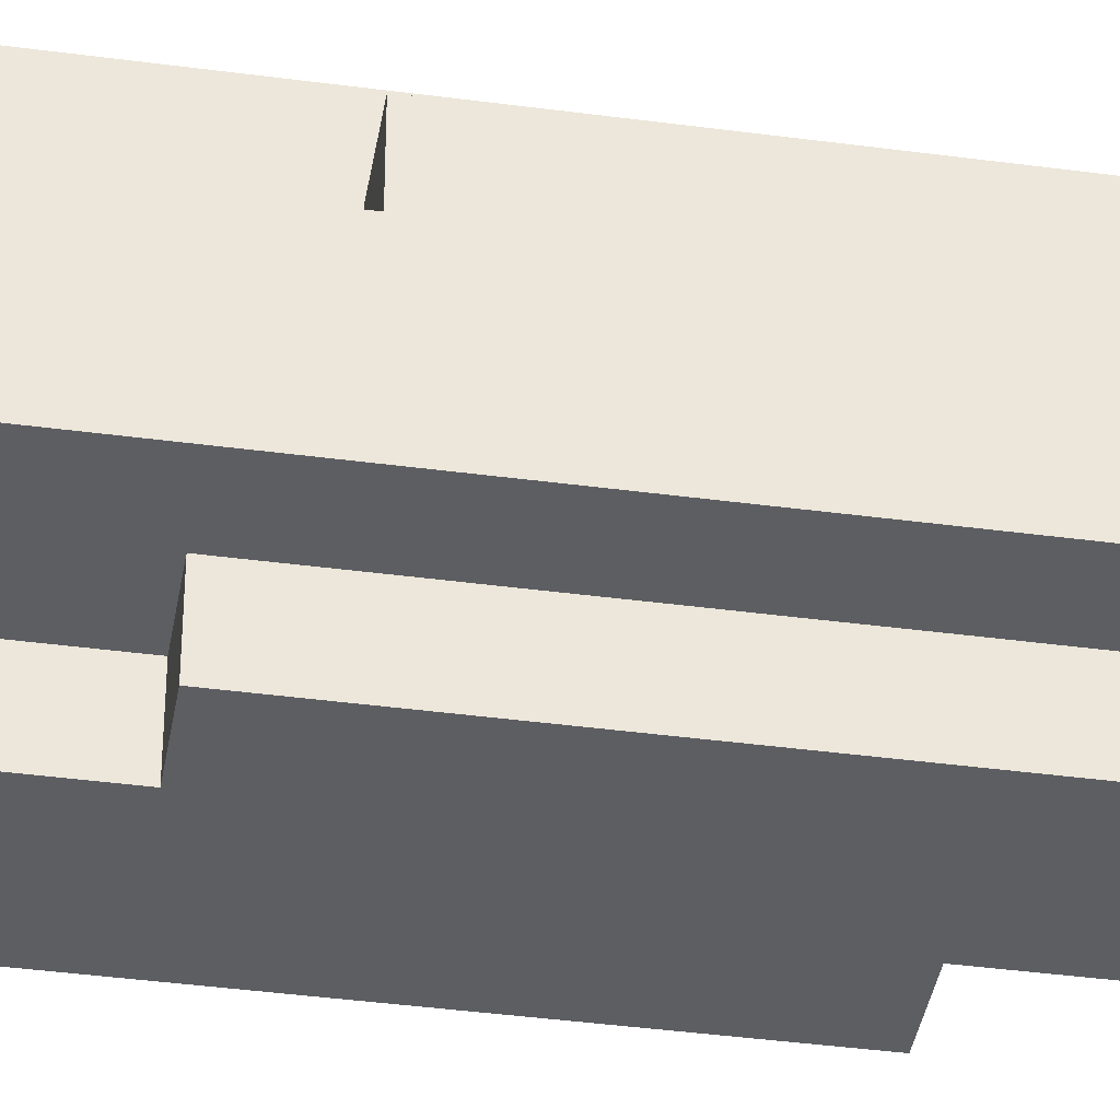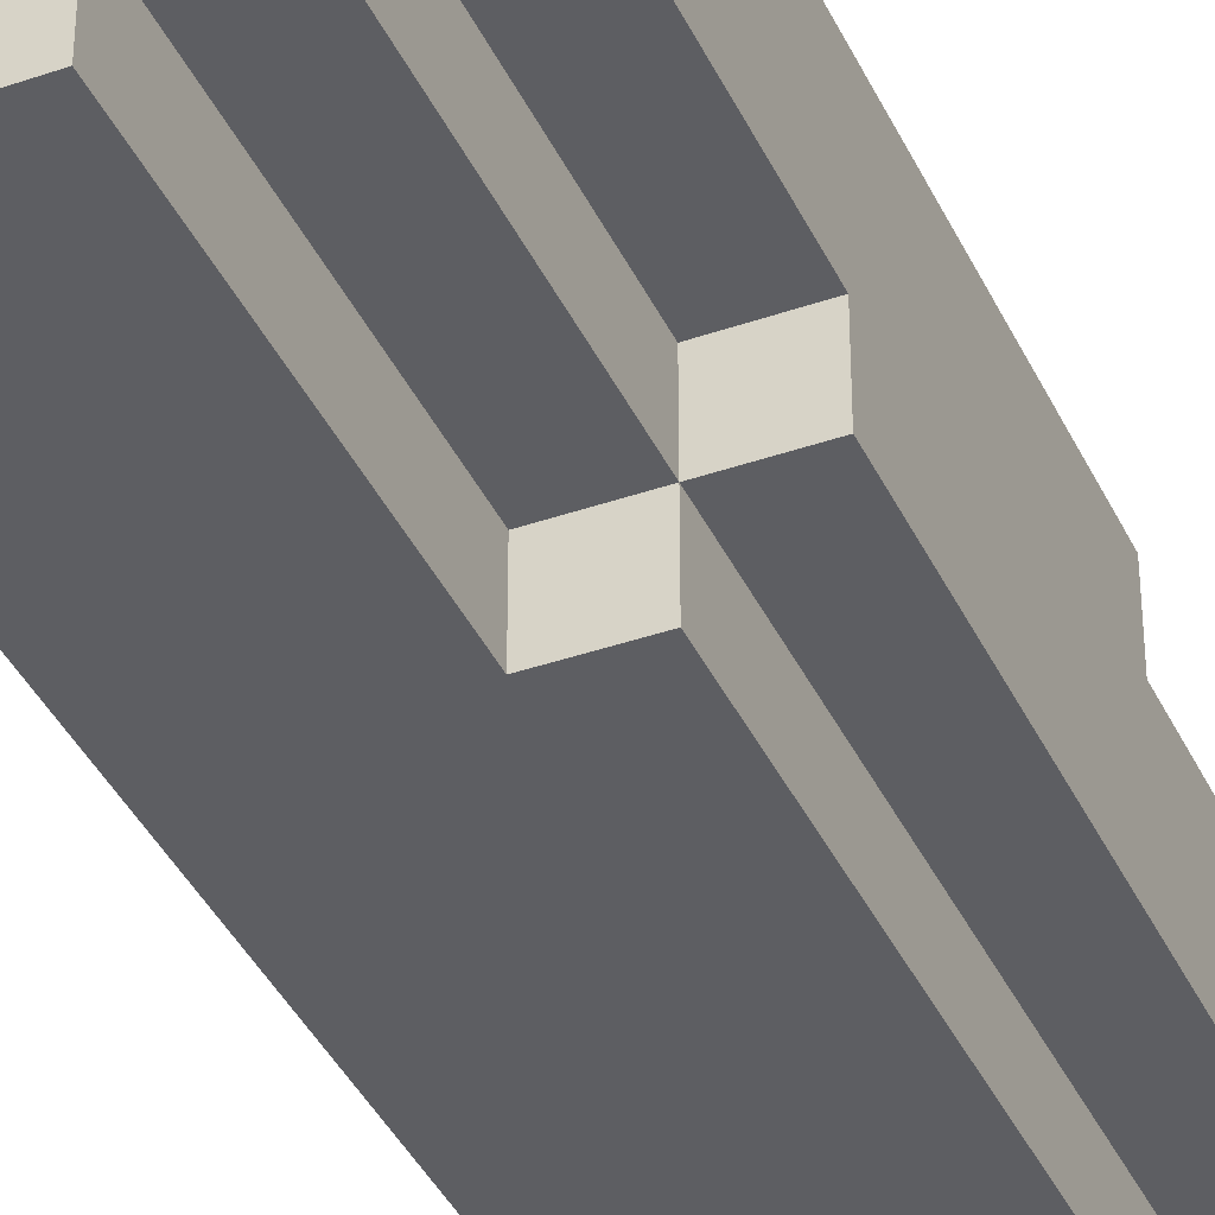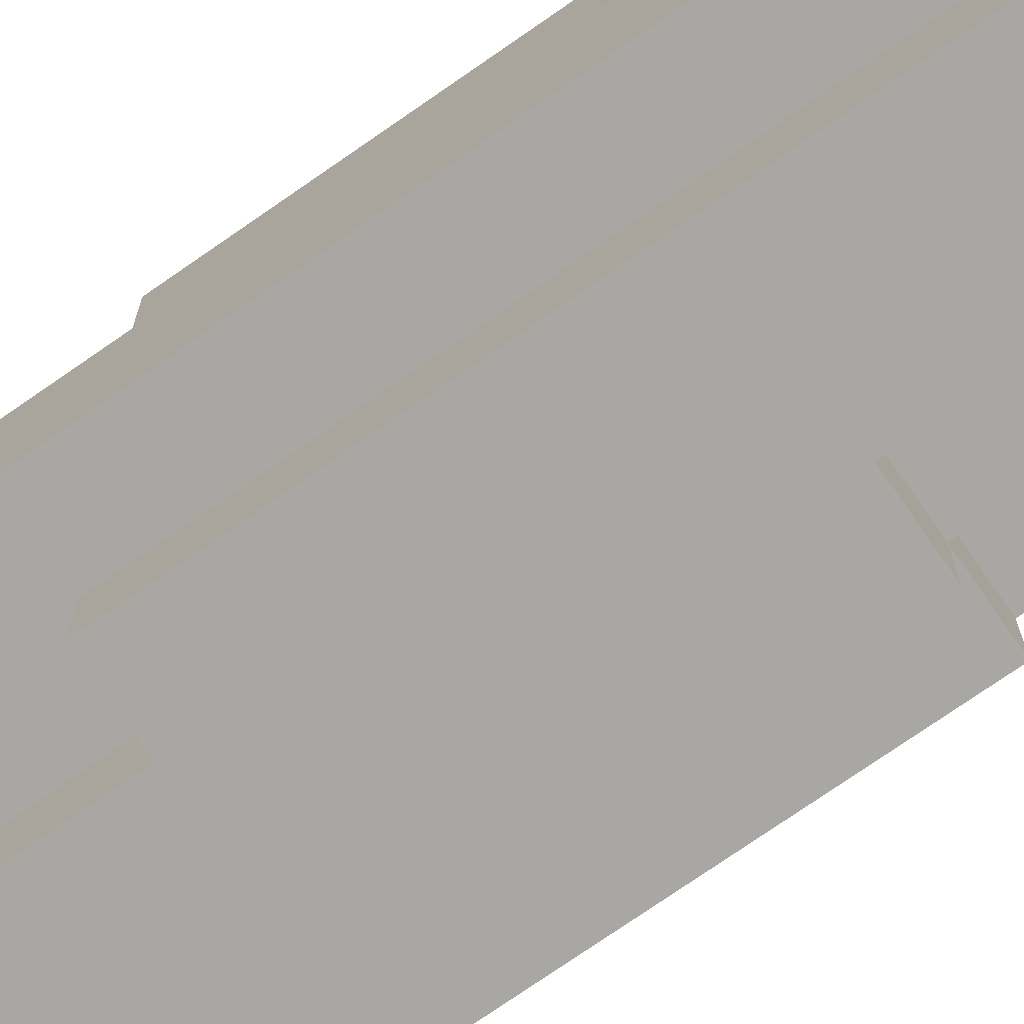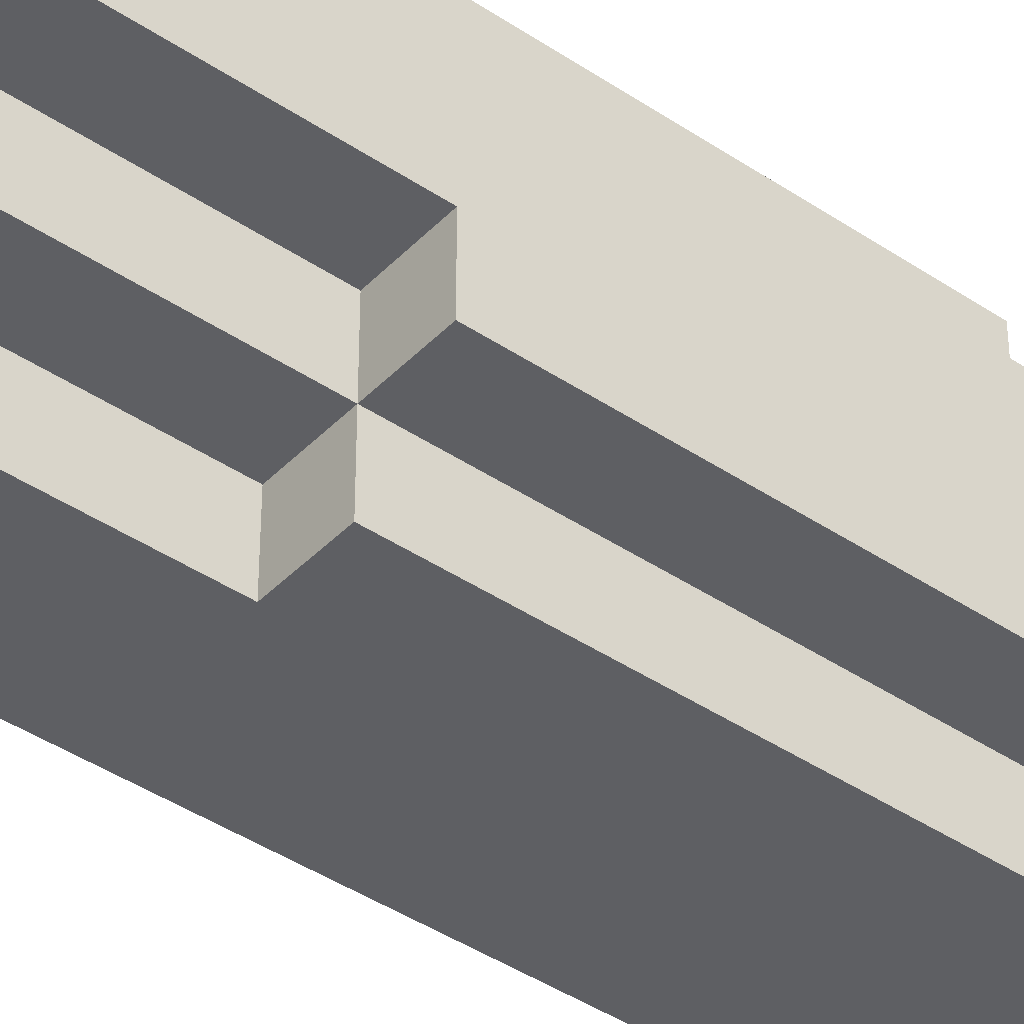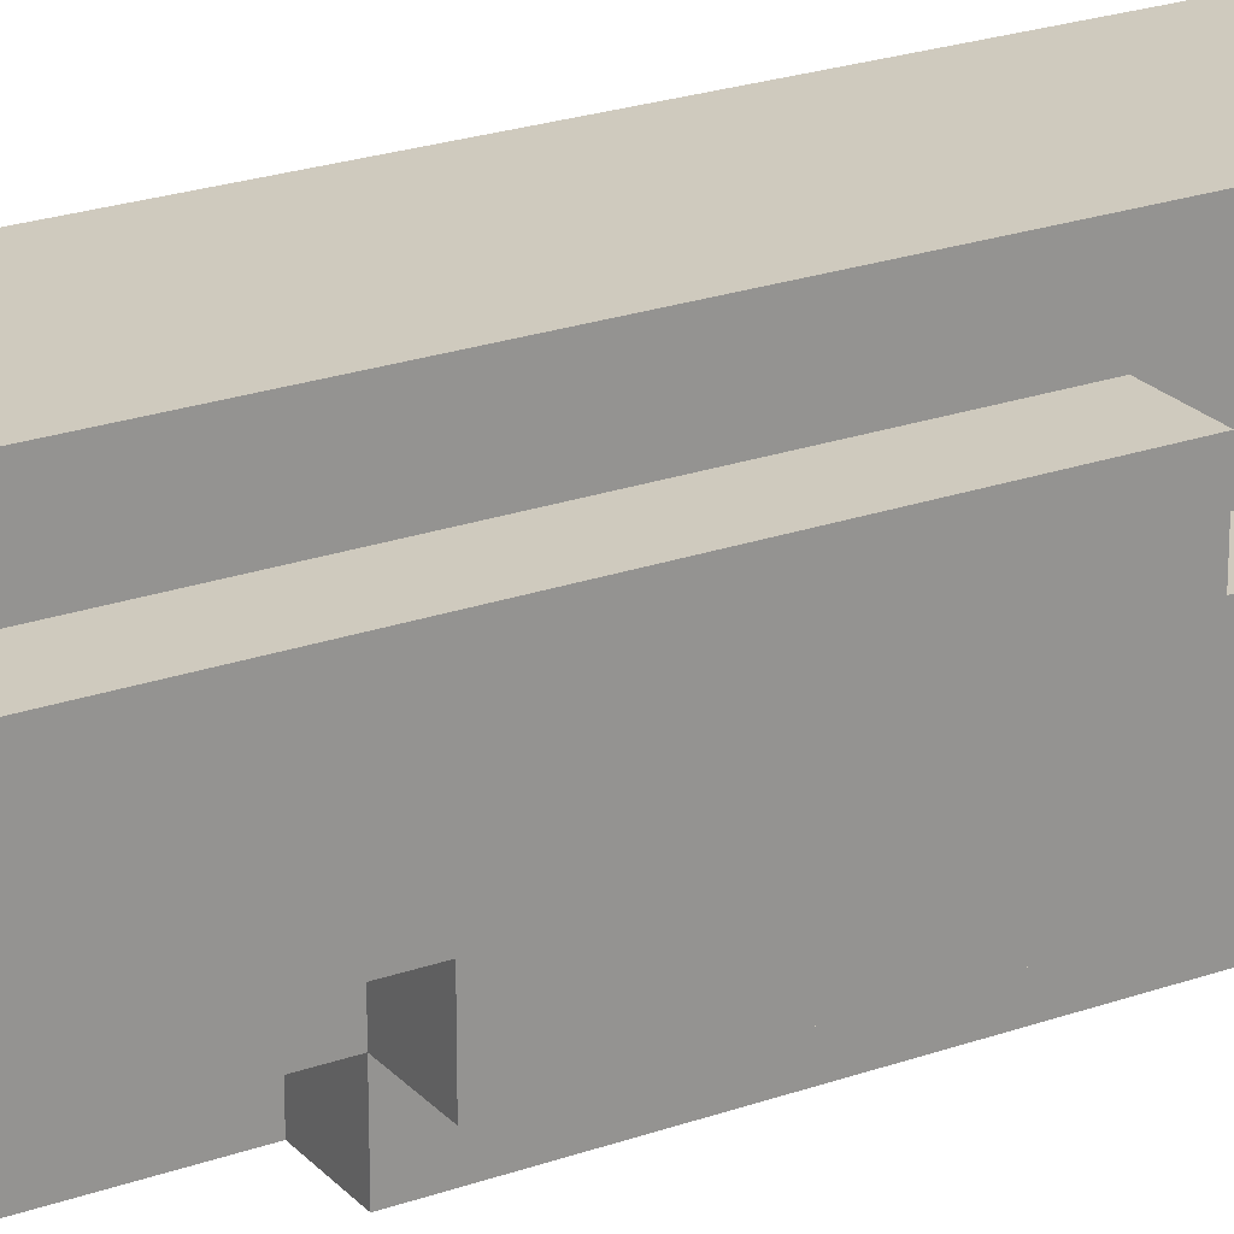
<metadata>
{"format":"obj","ext":"obj","renderer":"f3d","projection":"perspective","resolution":1024,"background":"white","views":[{"elev":-39.4,"azim":-99.5,"up":"+Z"},{"elev":-39.3,"azim":23.4,"up":"+Z"},{"elev":-74.8,"azim":-55.2,"up":"+Z"},{"elev":-41.4,"azim":50.7,"up":"+Z"},{"elev":23.2,"azim":59.0,"up":"+Z"}]}
</metadata>
<code>
o Decoration - Bookshelf - Scroll - Variant3
v -1.5 1.7 -0.4
v -1.5 1.7 -0.3
v -1.5 1.6 -0.3
v -1.5 1.6 -0.2
v -1.5 1 -0.4
v -1.5 1 -0.3
v -1.5 1 -0.2
v -1.5 1 -0.1
v -1.5 0.9 -0.3
v -1.5 0.9 -0.1
v -1.5 0.8 -0.4
v -1.5 0.8 -0.1
v -1.5 0.6 -0.2
v -1.5 0.6 -0.1
v -1.5 0 -0.4
v -1.5 0 -0.2
v -1.4 1.7 -0.5
v -1.4 1.7 -0.4
v -1.4 1.7 -0.1
v -1.4 1.7 0
v -1.4 1.6 -0.2
v -1.4 1.6 -0.1
v -1.4 1.5 -0.5
v -1.4 1.5 -0.4
v -1.4 1.1 -0.5
v -1.4 1.1 -0.4
v -1.4 1.1 -0.1
v -1.4 1.1 0
v -1.4 1 -0.5
v -1.4 1 -0.4
v -1.4 1 -0.2
v -1.4 1 -0.1
v -1.4 0.9 -0.1
v -1.4 0.8 -0.5
v -1.4 0.8 -0.4
v -1.4 0.8 -0.1
v -1.4 0.8 0
v -1.4 0.6 -0.2
v -1.4 0.6 -0.1
v -1.4 0.1 -0.2
v -1.4 0.1 -0.1
v -1.4 0 -0.5
v -1.4 0 -0.4
v -1.4 0 -0.1
v -1.4 0 0
v -1.3 1.7 -0.4
v -1.3 1.7 -0.3
v -1.3 1.6 -0.4
v -1.3 1.6 -0.3
v -1.3 1.5 -0.5
v -1.3 1.5 -0.4
v -1.3 1.1 -0.5
v -1.3 1.1 -0.4
v -1.3 0.1 -0.3
v -1.3 0.1 -0.1
v -1.3 0 -0.3
v -1.3 0 -0.1
v -1.2 1.7 -0.3
v -1.2 1.7 -0.2
v -1.2 1.6 -0.3
v -1.2 1.6 -0.2
v -1.4 1.7 -0.4
v -1.4 1.7 -0.3
v -1.4 1.6 -0.4
v -1.4 1.6 -0.3
v -1.4 0.1 -0.4
v -1.4 0.1 -0.2
v -1.4 0 -0.4
v -1.4 0 -0.2
v -1.3 0.1 -0.5
v -1.3 0.1 -0.4
v -1.3 0.1 -0.1
v -1.3 0.1 0
v -1.3 0 -0.5
v -1.3 0 -0.4
v -1.3 0 -0.1
v -1.3 0 0
v -1.2 1.7 -0.5
v -1.2 1.7 -0.3
v -1.2 1.7 -0.1
v -1.2 1.7 0
v -1.2 1.6 -0.5
v -1.2 1.6 -0.3
v -1.2 1.6 -0.1
v -1.2 1.6 0
v -1.2 0.6 -0.5
v -1.2 0.6 -0.4
v -1.2 0.1 -0.5
v -1.2 0.1 -0.4
v -1.2 0.1 -0.2
v -1.2 0.1 -0.1
v -1.2 0 -0.2
v -1.2 0 -0.1
v -1.1 1.7 -0.3
v -1.1 1.7 -0.2
v -1.1 1.6 -0.5
v -1.1 1.6 -0.4
v -1.1 1.6 -0.3
v -1.1 1.6 -0.2
v -1.1 1.6 -0.1
v -1.1 1.6 0
v -1.1 1.5 -0.2
v -1.1 1.5 -0.1
v -1.1 1.1 -0.2
v -1.1 1.1 -0.1
v -1.1 1.1 0
v -1.1 0.9 -0.5
v -1.1 0.9 -0.4
v -1.1 0.9 -0.1
v -1.1 0.8 -0.5
v -1.1 0.8 -0.4
v -1.1 0.8 -0.1
v -1.1 0.8 0
v -1.1 0.7 -0.4
v -1.1 0.6 -0.5
v -1.1 0.6 -0.4
v -1.1 0.6 -0.3
v -1.1 0.1 -0.4
v -1.1 0.1 -0.3
v -1.1 0.1 -0.2
v -1.1 0.1 -0.1
v -1.1 0.1 0
v -1.1 0 -0.3
v -1.1 0 -0.2
v -1 1.6 -0.4
v -1 1.6 -0.1
v -1 1.5 -0.2
v -1 1.5 -0.1
v -1 1.1 -0.2
v -1 1.1 -0.1
v -1 0.9 -0.4
v -1 0.9 -0.1
v -1 0.8 -0.3
v -1 0.8 -0.1
v -1 0.7 -0.4
v -1 0.7 -0.3
v -1 0.6 -0.4
v -1 0.6 -0.3
v -1 0.1 -0.3
v -1 0.1 -0.1
v -1.4 1.7 -0.5
v -1.4 1.5 -0.5
v -1.4 1.1 -0.5
v -1.4 1 -0.5
v -1.4 0.8 -0.5
v -1.4 0 -0.5
v -1.3 1.5 -0.5
v -1.3 1.1 -0.5
v -1.3 1 -0.5
v -1.3 0.9 -0.5
v -1.3 0.1 -0.5
v -1.3 0 -0.5
v -1.2 1.7 -0.5
v -1.2 1.6 -0.5
v -1.2 0.6 -0.5
v -1.2 0.1 -0.5
v -1.1 1.6 -0.5
v -1.1 0.9 -0.5
v -1.1 0.8 -0.5
v -1.1 0.6 -0.5
v -1.5 1.7 -0.4
v -1.5 1 -0.4
v -1.5 0.8 -0.4
v -1.5 0 -0.4
v -1.4 1.7 -0.4
v -1.4 1.5 -0.4
v -1.4 1.1 -0.4
v -1.4 1 -0.4
v -1.4 0.8 -0.4
v -1.4 0 -0.4
v -1.3 1.5 -0.4
v -1.3 1.1 -0.4
v -1.2 0.6 -0.4
v -1.2 0.1 -0.4
v -1.1 1.6 -0.4
v -1.1 0.9 -0.4
v -1.1 0.8 -0.4
v -1.1 0.7 -0.4
v -1.1 0.6 -0.4
v -1.1 0.1 -0.4
v -1 1.6 -0.4
v -1 0.9 -0.4
v -1 0.7 -0.4
v -1 0.6 -0.4
v -1.3 0.1 -0.3
v -1.3 0 -0.3
v -1.2 1.7 -0.3
v -1.2 1.6 -0.3
v -1.1 1.7 -0.3
v -1.1 1.6 -0.3
v -1.1 0.6 -0.3
v -1.1 0.1 -0.3
v -1.1 0 -0.3
v -1 0.6 -0.3
v -1 0.1 -0.3
v -1.4 1.7 -0.1
v -1.4 1.6 -0.1
v -1.4 0.1 -0.1
v -1.4 0 -0.1
v -1.3 0.1 -0.1
v -1.3 0 -0.1
v -1.2 1.7 -0.1
v -1.2 1.6 -0.1
v -1.4 1.7 -0.4
v -1.4 1.6 -0.4
v -1.4 0.1 -0.4
v -1.4 0 -0.4
v -1.3 1.7 -0.4
v -1.3 1.6 -0.4
v -1.3 0.1 -0.4
v -1.3 0 -0.4
v -1.5 1.7 -0.3
v -1.5 1.6 -0.3
v -1.4 1.7 -0.3
v -1.4 1.6 -0.3
v -1.3 1.7 -0.3
v -1.3 1.6 -0.3
v -1.2 1.7 -0.3
v -1.2 1.6 -0.3
v -1.5 1.6 -0.2
v -1.5 1 -0.2
v -1.5 0.6 -0.2
v -1.5 0 -0.2
v -1.4 1.6 -0.2
v -1.4 1 -0.2
v -1.4 0.6 -0.2
v -1.4 0.1 -0.2
v -1.4 0 -0.2
v -1.2 1.7 -0.2
v -1.2 1.6 -0.2
v -1.2 0.1 -0.2
v -1.2 0 -0.2
v -1.1 1.7 -0.2
v -1.1 1.6 -0.2
v -1.1 1.5 -0.2
v -1.1 1.1 -0.2
v -1.1 0.1 -0.2
v -1.1 0 -0.2
v -1 1.5 -0.2
v -1 1.1 -0.2
v -1.5 1 -0.1
v -1.5 0.9 -0.1
v -1.5 0.8 -0.1
v -1.5 0.6 -0.1
v -1.4 1 -0.1
v -1.4 0.9 -0.1
v -1.4 0.8 -0.1
v -1.4 0.6 -0.1
v -1.3 0.1 -0.1
v -1.3 0 -0.1
v -1.2 0.1 -0.1
v -1.2 0 -0.1
v -1.1 1.6 -0.1
v -1.1 1.5 -0.1
v -1.1 1.1 -0.1
v -1.1 0.9 -0.1
v -1.1 0.8 -0.1
v -1.1 0.1 -0.1
v -1 1.6 -0.1
v -1 1.5 -0.1
v -1 1.1 -0.1
v -1 0.9 -0.1
v -1 0.8 -0.1
v -1 0.1 -0.1
v -1.4 1.7 0
v -1.4 1.1 0
v -1.4 0.8 0
v -1.4 0 0
v -1.3 0.1 0
v -1.3 0 0
v -1.2 1.7 0
v -1.2 1.6 0
v -1.1 1.6 0
v -1.1 1.1 0
v -1.1 0.8 0
v -1.1 0.1 0
v -1.4 1.7 -0.5
v -1.2 1.7 -0.5
v -1.5 1.7 -0.4
v -1.4 1.7 -0.4
v -1.3 1.7 -0.4
v -1.5 1.7 -0.3
v -1.4 1.7 -0.3
v -1.3 1.7 -0.3
v -1.2 1.7 -0.3
v -1.1 1.7 -0.3
v -1.2 1.7 -0.2
v -1.1 1.7 -0.2
v -1.4 1.7 -0.1
v -1.2 1.7 -0.1
v -1.4 1.7 0
v -1.2 1.7 0
v -1.2 1.6 -0.5
v -1.1 1.6 -0.5
v -1.4 1.6 -0.4
v -1.3 1.6 -0.4
v -1.1 1.6 -0.4
v -1 1.6 -0.4
v -1.5 1.6 -0.3
v -1.4 1.6 -0.3
v -1.3 1.6 -0.3
v -1.2 1.6 -0.3
v -1.1 1.6 -0.3
v -1.5 1.6 -0.2
v -1.4 1.6 -0.2
v -1.2 1.6 -0.2
v -1.1 1.6 -0.2
v -1.4 1.6 -0.1
v -1.2 1.6 -0.1
v -1.1 1.6 -0.1
v -1 1.6 -0.1
v -1.2 1.6 0
v -1.1 1.6 0
v -1.4 1.1 -0.5
v -1.3 1.1 -0.5
v -1.4 1.1 -0.4
v -1.3 1.1 -0.4
v -1.1 1.1 -0.2
v -1 1.1 -0.2
v -1.1 1.1 -0.1
v -1 1.1 -0.1
v -1.5 1 -0.2
v -1.4 1 -0.2
v -1.5 1 -0.1
v -1.4 1 -0.1
v -1.4 1.5 -0.5
v -1.3 1.5 -0.5
v -1.4 1.5 -0.4
v -1.3 1.5 -0.4
v -1.1 1.5 -0.2
v -1 1.5 -0.2
v -1.1 1.5 -0.1
v -1 1.5 -0.1
v -1.2 0.6 -0.5
v -1.1 0.6 -0.5
v -1.2 0.6 -0.4
v -1.1 0.6 -0.4
v -1 0.6 -0.4
v -1.1 0.6 -0.3
v -1 0.6 -0.3
v -1.5 0.6 -0.2
v -1.4 0.6 -0.2
v -1.5 0.6 -0.1
v -1.4 0.6 -0.1
v -1.3 0.1 -0.5
v -1.2 0.1 -0.5
v -1.4 0.1 -0.4
v -1.3 0.1 -0.4
v -1.2 0.1 -0.4
v -1.1 0.1 -0.4
v -1.3 0.1 -0.3
v -1.1 0.1 -0.3
v -1 0.1 -0.3
v -1.4 0.1 -0.2
v -1.2 0.1 -0.2
v -1.1 0.1 -0.2
v -1.4 0.1 -0.1
v -1.3 0.1 -0.1
v -1.2 0.1 -0.1
v -1.1 0.1 -0.1
v -1 0.1 -0.1
v -1.3 0.1 0
v -1.1 0.1 0
v -1.4 0 -0.5
v -1.3 0 -0.5
v -1.5 0 -0.4
v -1.4 0 -0.4
v -1.3 0 -0.4
v -1.3 0 -0.3
v -1.1 0 -0.3
v -1.5 0 -0.2
v -1.4 0 -0.2
v -1.2 0 -0.2
v -1.1 0 -0.2
v -1.4 0 -0.1
v -1.3 0 -0.1
v -1.2 0 -0.1
v -1.4 0 0
v -1.3 0 0
f 3 2 1
f 5 3 1
f 5 4 3
f 6 4 5
f 7 4 6
f 9 6 5
f 9 8 7
f 9 7 6
f 10 8 9
f 11 9 5
f 11 10 9
f 12 10 11
f 13 12 11
f 14 12 13
f 15 13 11
f 16 13 15
f 22 20 19
f 23 18 17
f 24 18 23
f 27 22 21
f 27 20 22
f 28 20 27
f 29 26 25
f 30 26 29
f 31 27 21
f 32 28 27
f 32 27 31
f 33 28 32
f 34 30 29
f 35 30 34
f 36 28 33
f 37 28 36
f 39 37 36
f 40 39 38
f 41 37 39
f 41 39 40
f 42 35 34
f 43 35 42
f 44 37 41
f 45 37 44
f 48 47 46
f 49 47 48
f 52 51 50
f 53 51 52
f 56 55 54
f 57 55 56
f 60 59 58
f 61 59 60
f 62 63 64
f 64 63 65
f 66 67 68
f 68 67 69
f 70 71 74
f 74 71 75
f 72 73 76
f 76 73 77
f 78 79 82
f 82 79 83
f 80 81 84
f 84 81 85
f 86 87 88
f 88 87 89
f 90 91 92
f 92 91 93
f 94 95 98
f 98 95 99
f 100 101 103
f 102 103 104
f 103 101 105
f 104 103 105
f 105 101 106
f 96 97 107
f 107 97 108
f 105 106 109
f 107 108 110
f 110 108 111
f 109 106 112
f 112 106 113
f 110 111 114
f 110 114 115
f 115 114 116
f 116 117 118
f 118 117 119
f 112 113 121
f 121 113 122
f 119 120 123
f 123 120 124
f 125 126 127
f 127 126 128
f 125 127 129
f 125 129 131
f 129 130 131
f 131 130 132
f 131 132 133
f 133 132 134
f 131 133 135
f 133 134 136
f 135 133 136
f 135 136 137
f 136 134 138
f 137 136 138
f 138 134 139
f 139 134 140
f 147 142 141
f 148 144 143
f 149 145 144
f 149 144 148
f 150 145 149
f 151 146 145
f 152 146 151
f 153 147 141
f 153 148 147
f 153 149 148
f 153 150 149
f 154 150 153
f 155 151 145
f 156 151 155
f 157 150 154
f 158 145 150
f 158 150 157
f 159 155 145
f 159 145 158
f 160 155 159
f 165 162 161
f 166 162 165
f 167 162 166
f 168 163 162
f 168 162 167
f 169 164 163
f 169 163 168
f 170 164 169
f 171 167 166
f 172 167 171
f 179 174 173
f 180 174 179
f 181 176 175
f 182 178 177
f 182 176 181
f 182 177 176
f 183 179 178
f 183 178 182
f 184 179 183
f 189 188 187
f 190 188 189
f 192 186 185
f 193 186 192
f 194 192 191
f 195 192 194
f 200 199 198
f 201 199 200
f 202 197 196
f 203 197 202
f 204 205 208
f 208 205 209
f 206 207 210
f 210 207 211
f 212 213 214
f 214 213 215
f 216 217 218
f 218 217 219
f 220 221 224
f 224 221 225
f 222 223 226
f 226 223 227
f 227 223 228
f 229 230 233
f 233 230 234
f 231 232 237
f 237 232 238
f 235 236 239
f 239 236 240
f 241 242 245
f 242 243 246
f 245 242 246
f 243 244 247
f 246 243 247
f 247 244 248
f 249 250 251
f 251 250 252
f 253 254 259
f 259 254 260
f 255 256 261
f 256 257 262
f 261 256 262
f 257 258 263
f 262 257 263
f 263 258 264
f 267 268 269
f 269 268 270
f 265 266 271
f 271 266 272
f 272 266 273
f 266 267 274
f 273 266 274
f 267 269 275
f 274 267 275
f 275 269 276
f 280 278 277
f 281 278 280
f 282 280 279
f 283 280 282
f 284 278 281
f 285 278 284
f 287 286 285
f 288 286 287
f 291 290 289
f 292 290 291
f 297 294 293
f 300 296 295
f 301 296 300
f 302 298 297
f 302 297 293
f 303 298 302
f 304 301 300
f 304 300 299
f 304 302 301
f 305 302 304
f 306 302 305
f 307 298 303
f 308 306 305
f 308 307 306
f 309 307 308
f 310 298 307
f 310 307 309
f 311 298 310
f 312 310 309
f 313 310 312
f 316 315 314
f 317 315 316
f 320 319 318
f 321 319 320
f 324 323 322
f 325 323 324
f 326 327 328
f 328 327 329
f 330 331 332
f 332 331 333
f 334 335 336
f 336 335 337
f 337 338 339
f 339 338 340
f 341 342 343
f 343 342 344
f 345 346 348
f 348 346 349
f 347 348 351
f 349 350 351
f 348 349 351
f 351 350 352
f 347 351 354
f 352 353 356
f 354 351 357
f 357 351 358
f 355 356 359
f 356 353 360
f 359 356 360
f 360 353 361
f 358 359 362
f 359 360 362
f 362 360 363
f 364 365 367
f 367 365 368
f 366 367 371
f 371 367 372
f 369 370 373
f 373 370 374
f 369 373 376
f 376 373 377
f 375 376 378
f 378 376 379

</code>
